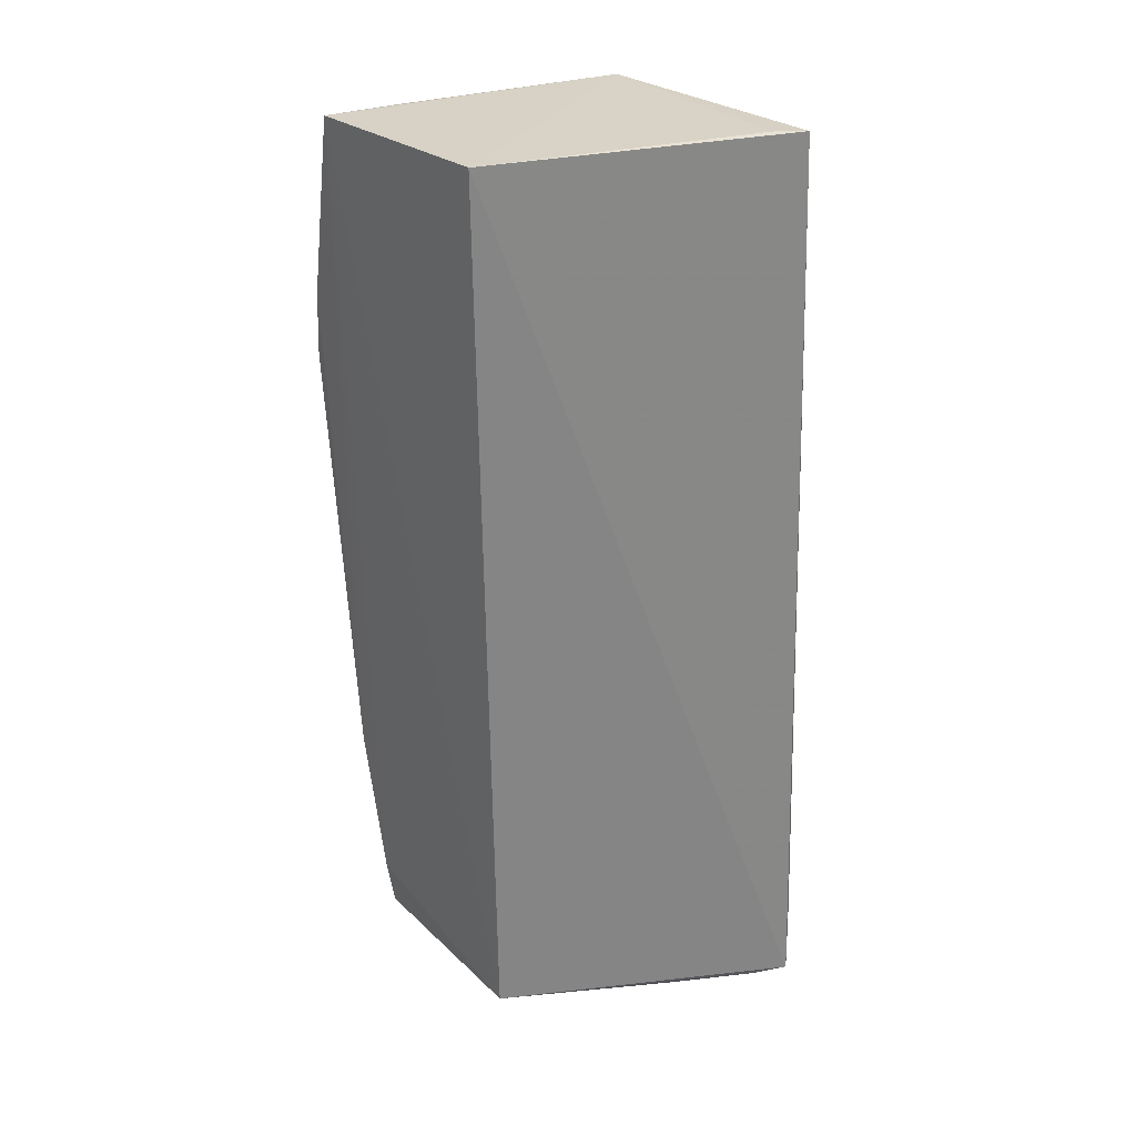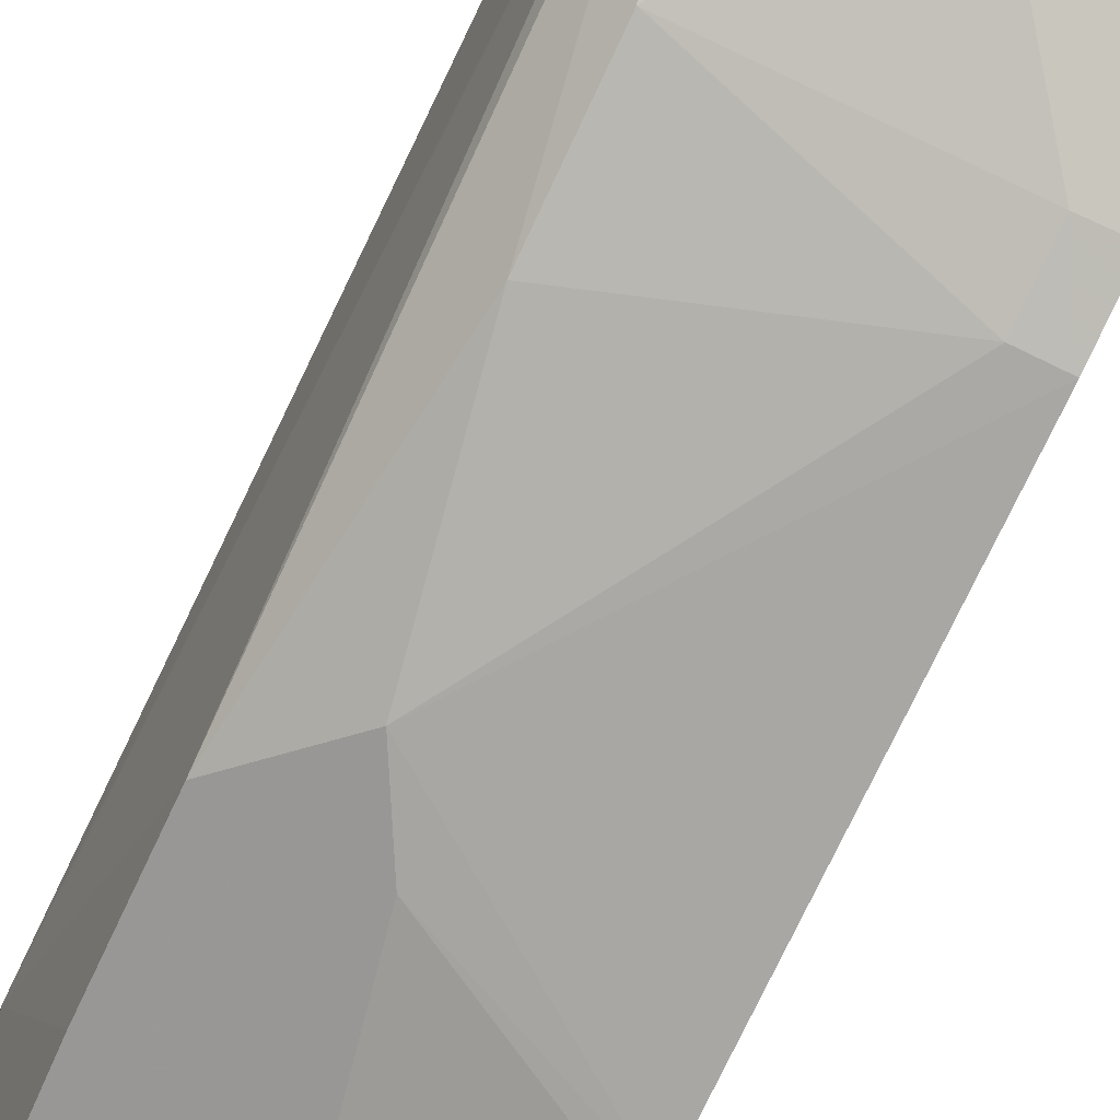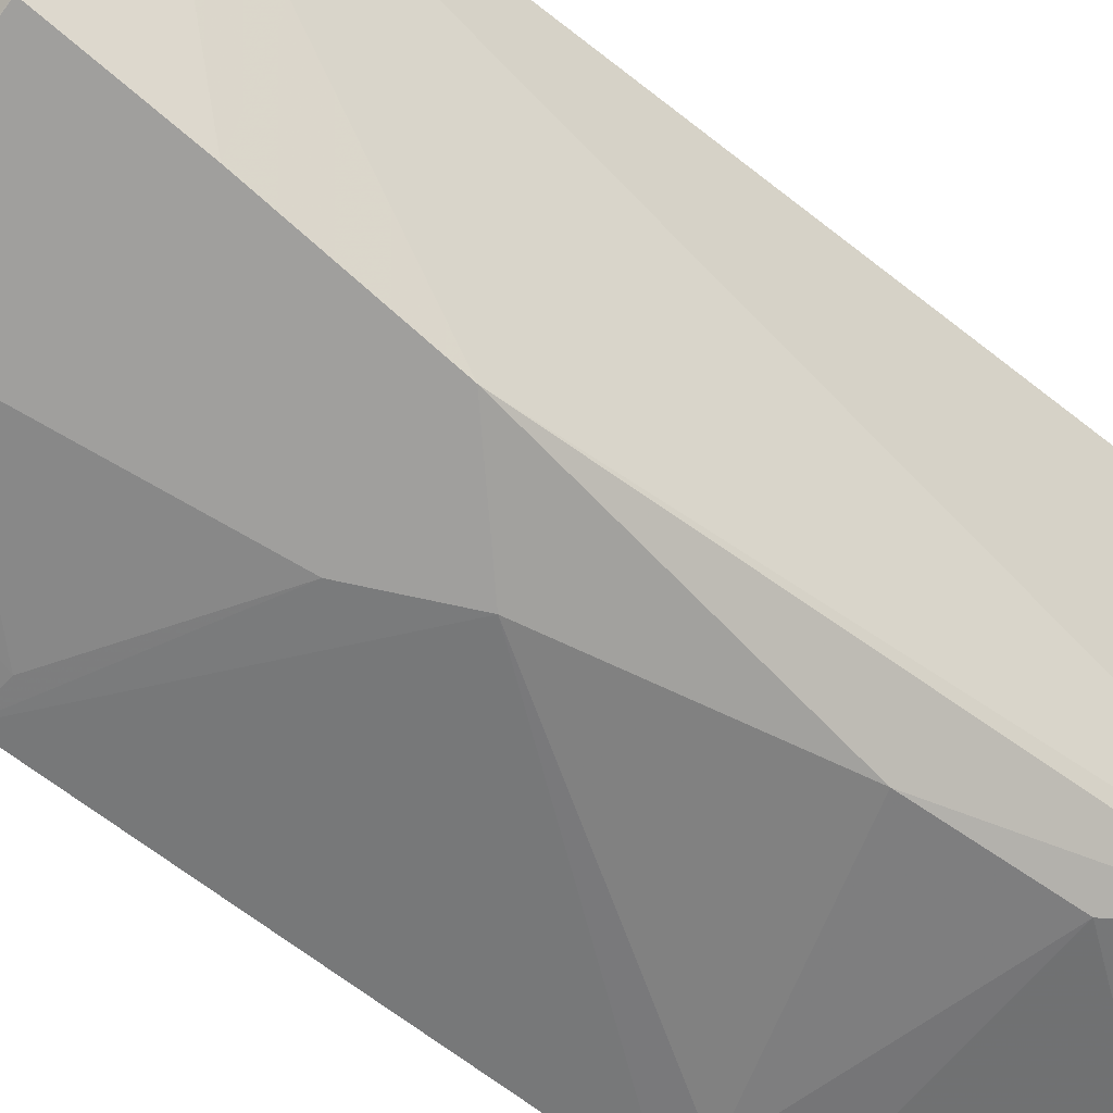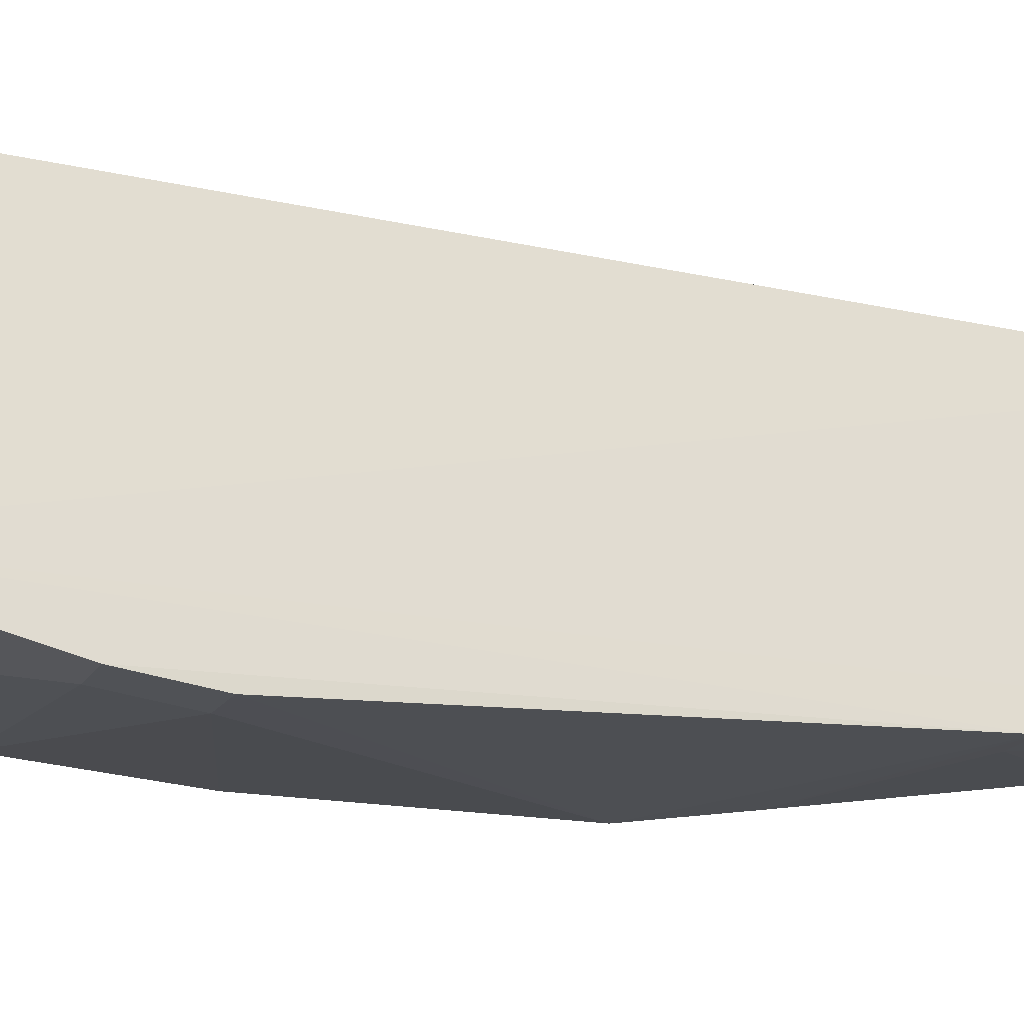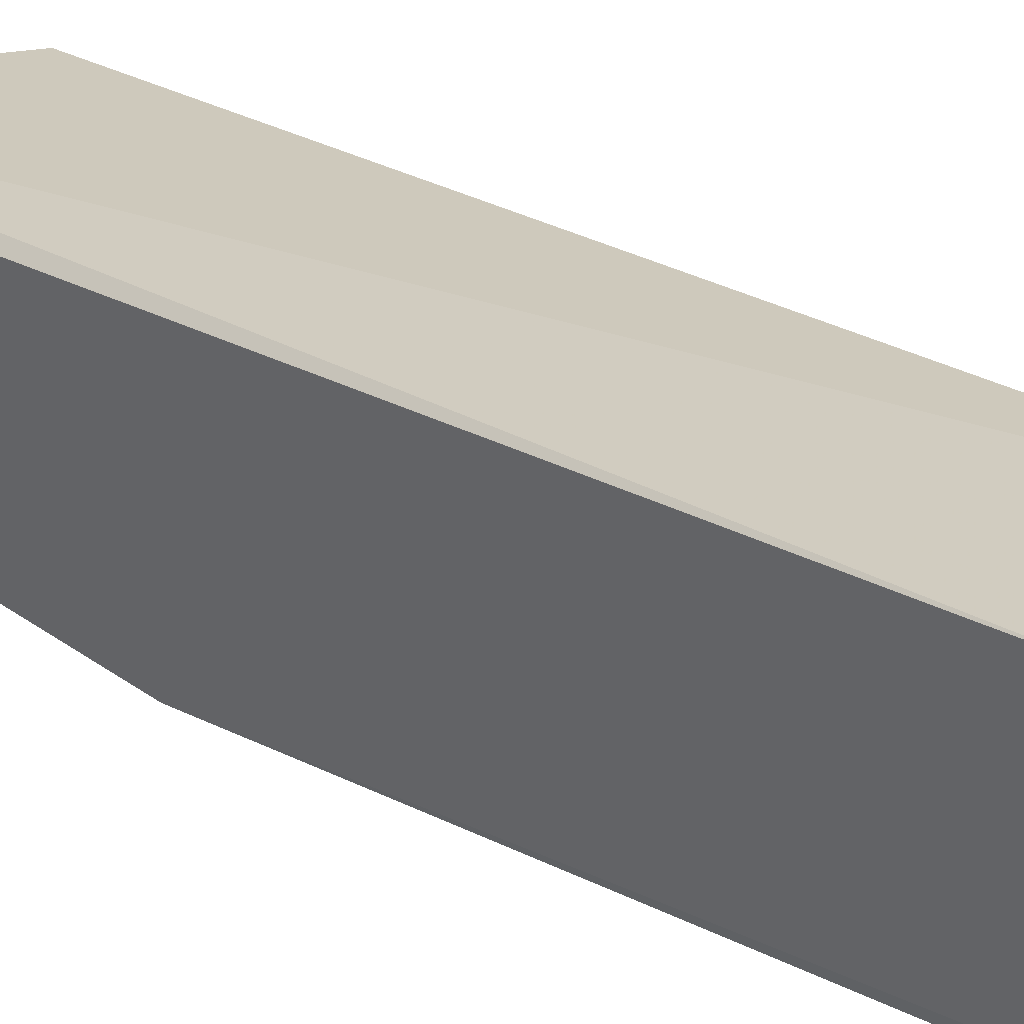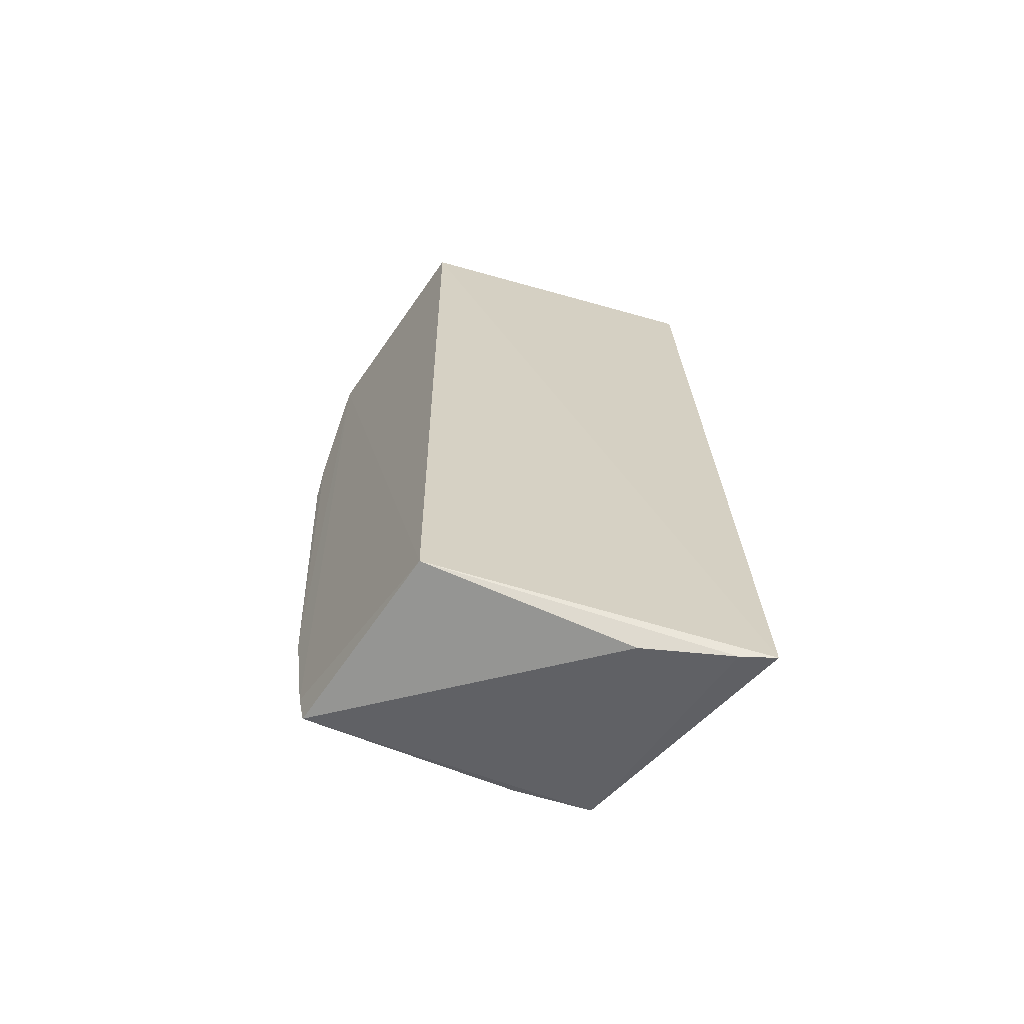
<metadata>
{"format":"obj","ext":"obj","renderer":"f3d","projection":"perspective","resolution":1024,"background":"white","views":[{"elev":29.6,"azim":143.3,"up":"+Z"},{"elev":-79.3,"azim":-25.0,"up":"+Y"},{"elev":-50.4,"azim":-130.2,"up":"+Y"},{"elev":-24.6,"azim":67.4,"up":"+Y"},{"elev":36.4,"azim":-58.3,"up":"+Y"},{"elev":-64.0,"azim":146.8,"up":"+Z"}]}
</metadata>
<code>
v -0.09193 -0.3511 0.004774
v -0.09298 -0.3314 -0.3551
v -0.0948 -0.259 0.008586
v -0.2178 -0.2206 0.008055
v -0.2089 -0.3322 -0.2457
v -0.2189 -0.2048 -0.3728
v -0.2117 -0.3264 0.005736
v -0.09387 -0.2495 -0.3571
v -0.09202 -0.3671 -0.09809
v -0.2083 -0.3078 -0.3529
v -0.206 -0.2268 0.008569
v -0.2232 -0.21 -0.3441
v -0.09189 -0.3354 -0.3375
v -0.1734 -0.2285 -0.3746
v -0.1936 -0.3468 -0.07192
v -0.1486 -0.3331 -0.3216
v -0.2092 -0.3181 -0.3065
v -0.09172 -0.3489 -0.2765
v -0.2059 -0.2116 -0.3744
v -0.2092 -0.3333 -0.02616
v -0.1789 -0.3483 -0.2156
v -0.1501 -0.3483 -0.01098
v -0.1786 -0.317 -0.3517
v -0.09183 -0.3651 -0.07119
v -0.1219 -0.3326 -0.3368
v -0.1939 -0.3478 -0.1283
v -0.1631 -0.3462 -0.2454
v -0.122 -0.3482 0.004245
v -0.1068 -0.3637 -0.07145
v -0.1067 -0.3475 -0.2762
v -0.107 -0.3657 -0.09805
v -0.1937 -0.3322 0.003938
f 6 4 3
f 7 1 3
f 8 3 1
f 8 6 3
f 11 7 3
f 11 3 4
f 11 4 7
f 12 5 7
f 12 6 10
f 12 7 4
f 12 4 6
f 13 8 1
f 13 2 8
f 14 8 2
f 14 2 10
f 17 12 10
f 17 5 12
f 18 13 1
f 19 6 8
f 19 8 14
f 19 14 10
f 19 10 6
f 20 7 5
f 21 18 9
f 21 17 10
f 21 5 17
f 22 20 15
f 22 7 20
f 23 16 10
f 23 10 2
f 24 18 1
f 24 9 18
f 25 23 2
f 25 16 23
f 26 20 5
f 26 15 20
f 26 5 21
f 27 18 21
f 27 21 10
f 27 10 16
f 28 1 7
f 28 24 1
f 28 22 24
f 29 24 22
f 29 22 15
f 29 9 24
f 30 16 25
f 30 27 16
f 30 18 27
f 30 13 18
f 30 25 2
f 30 2 13
f 31 26 21
f 31 21 9
f 31 15 26
f 31 29 15
f 31 9 29
f 32 28 7
f 32 7 22
f 32 22 28

</code>
